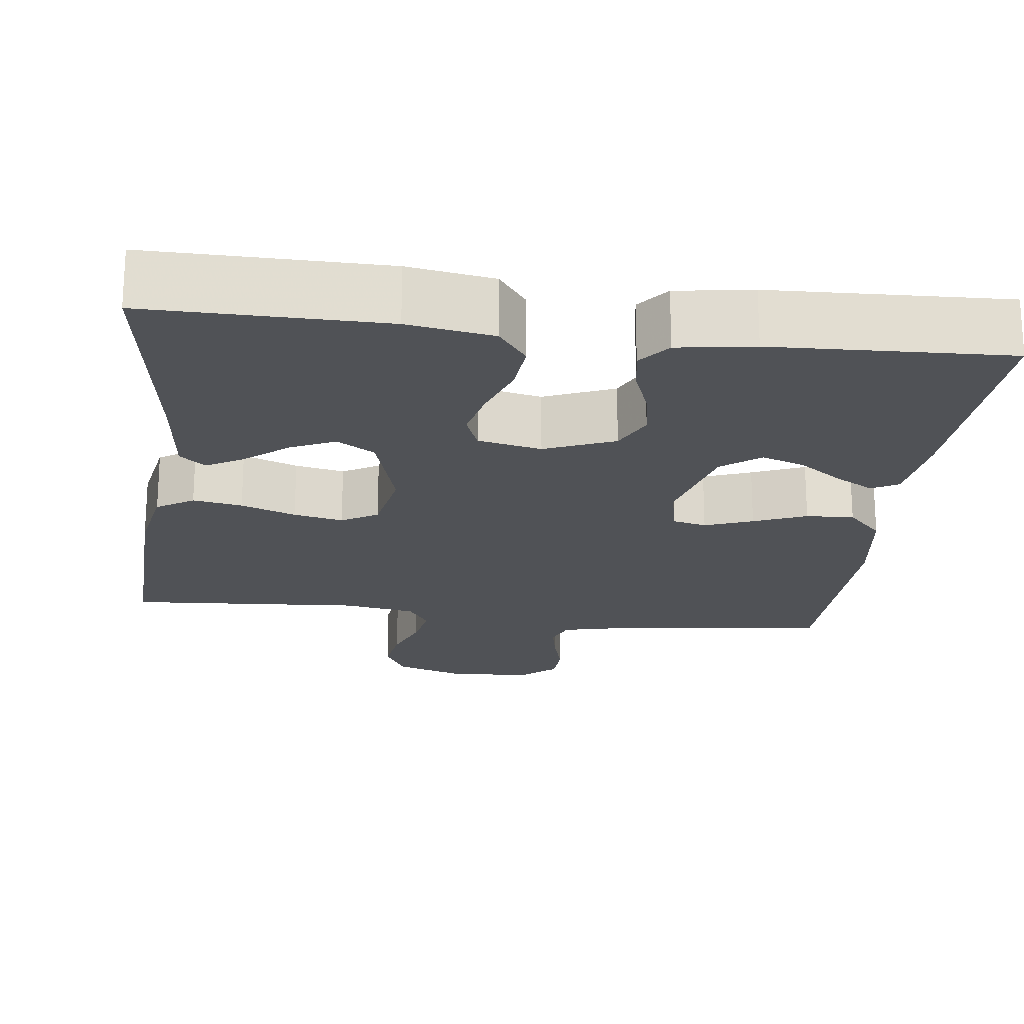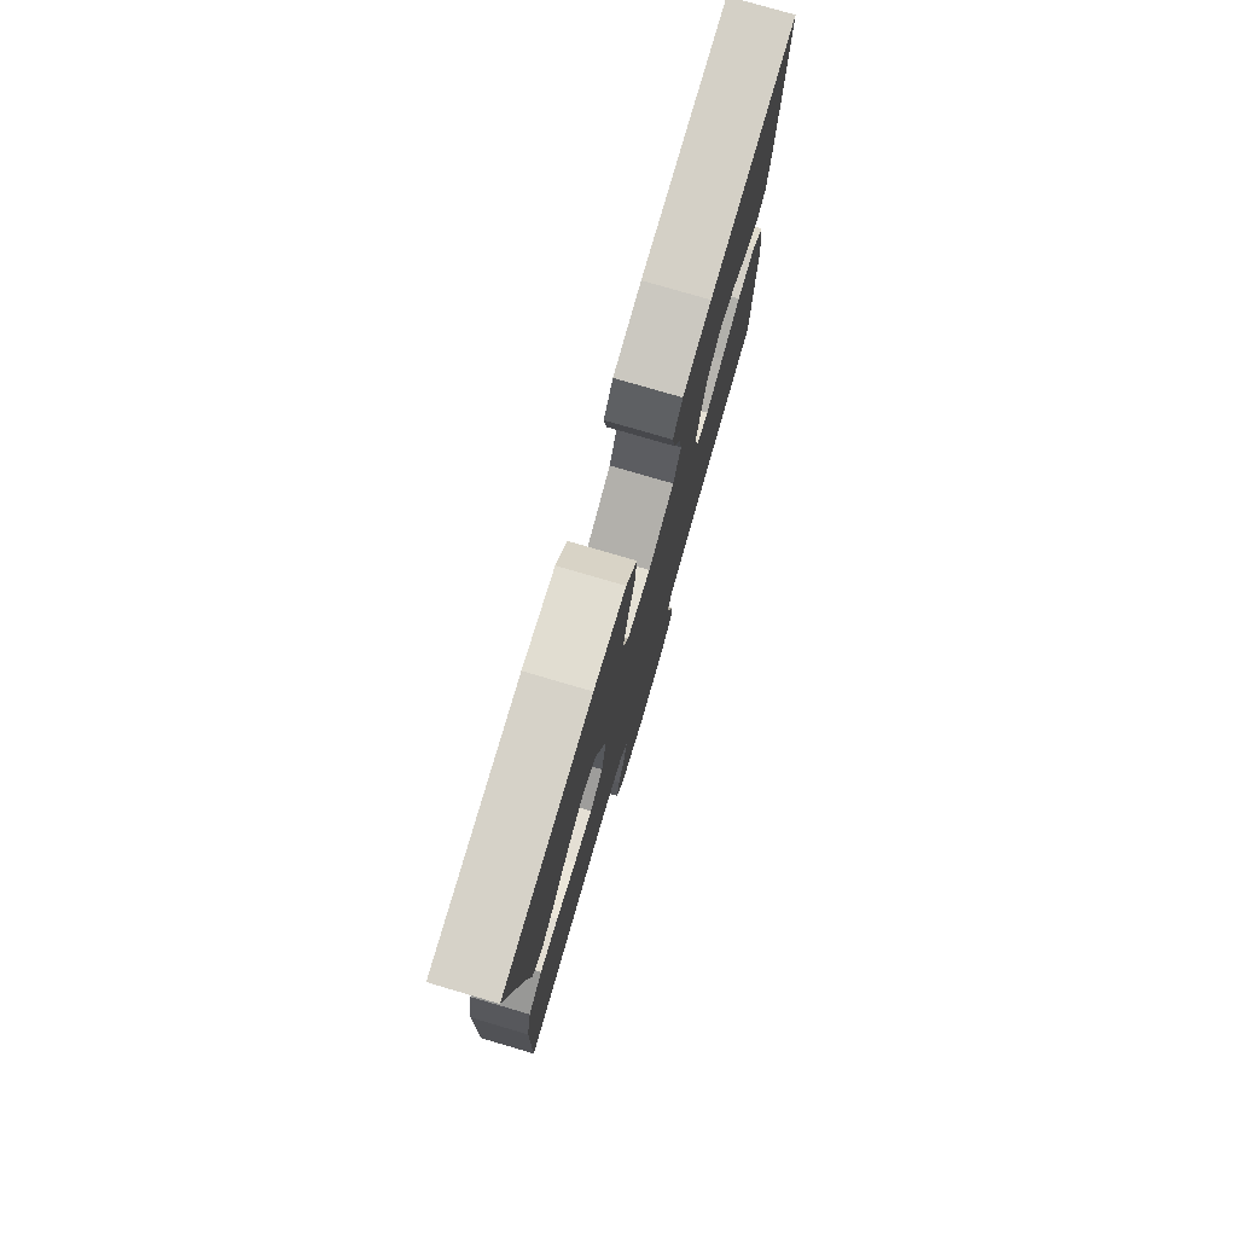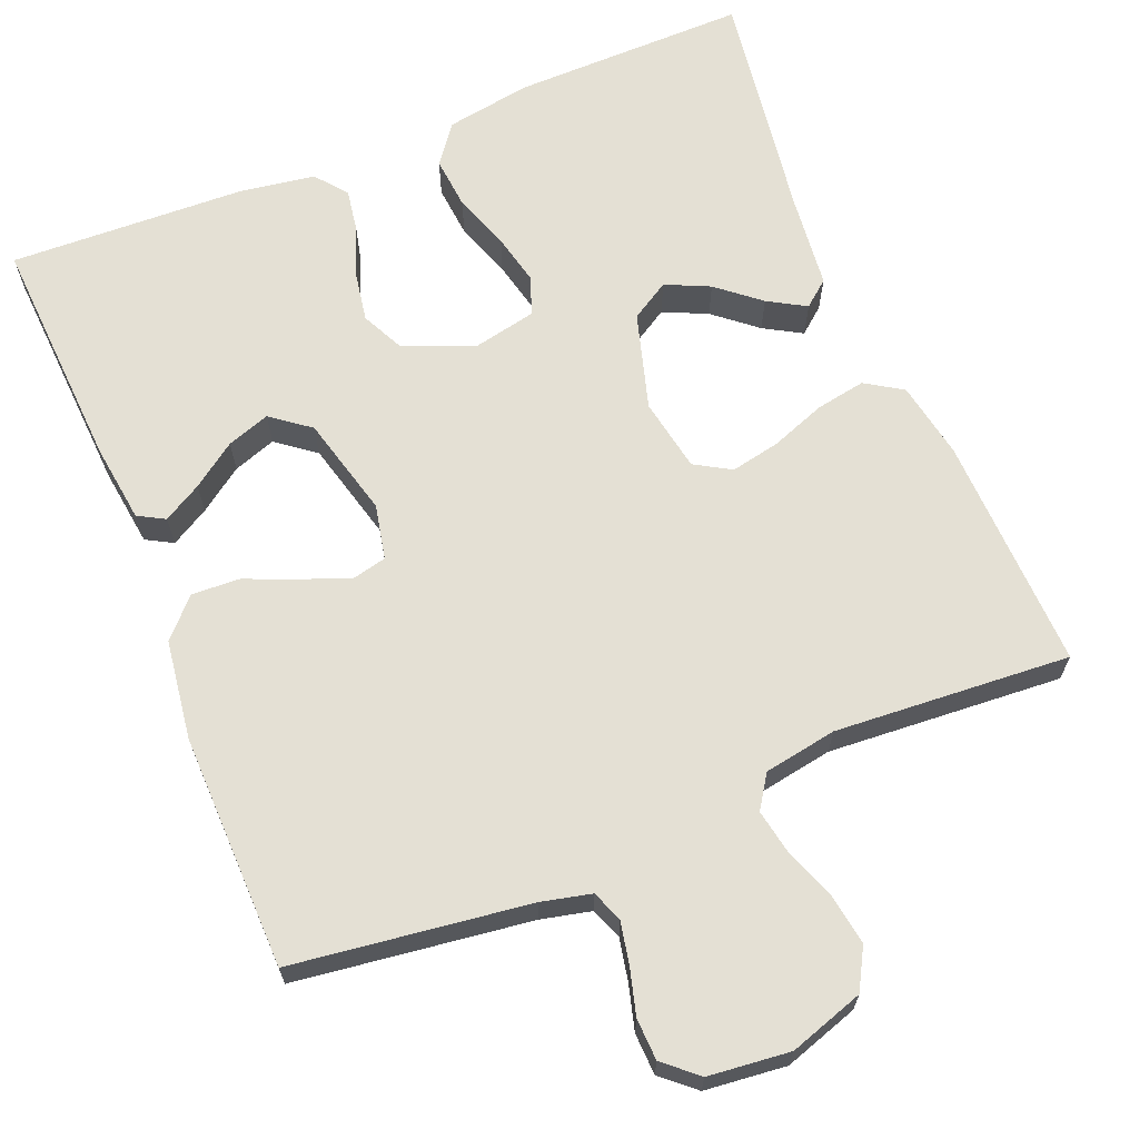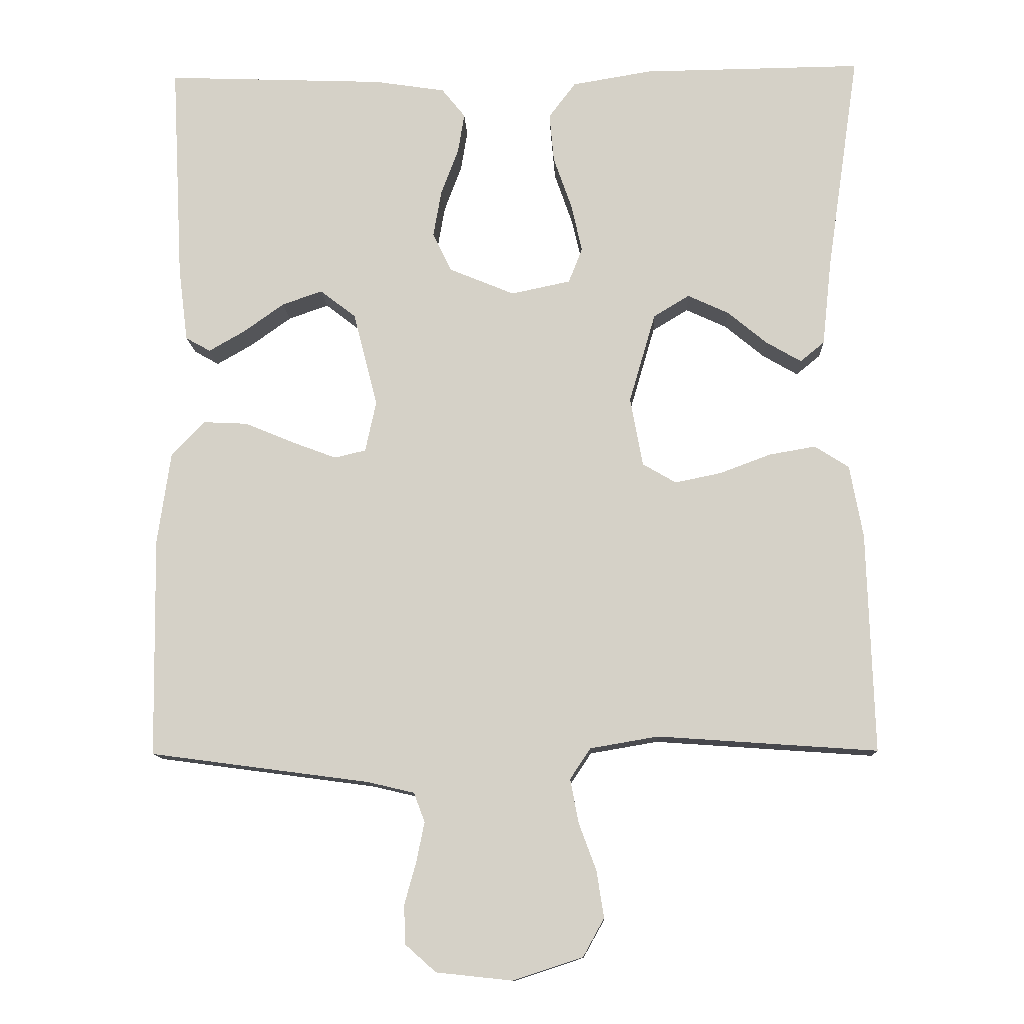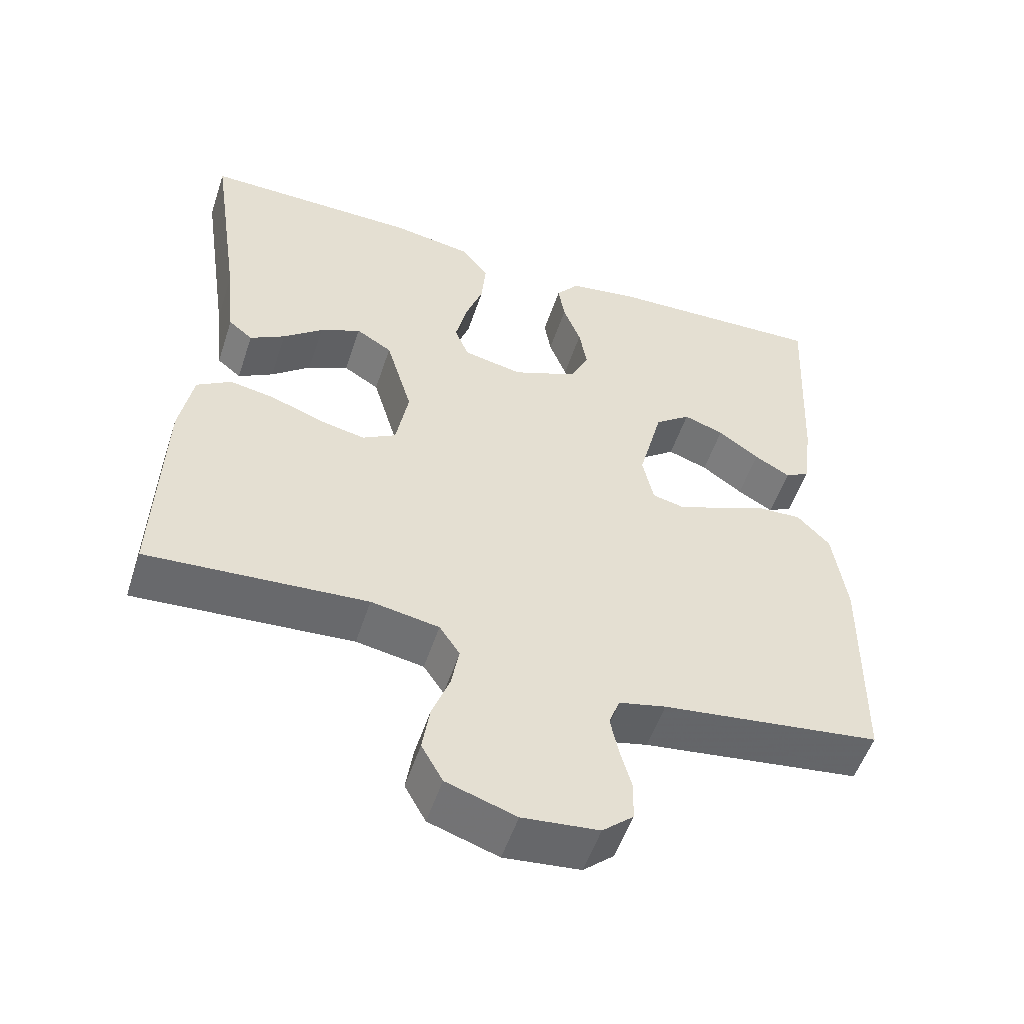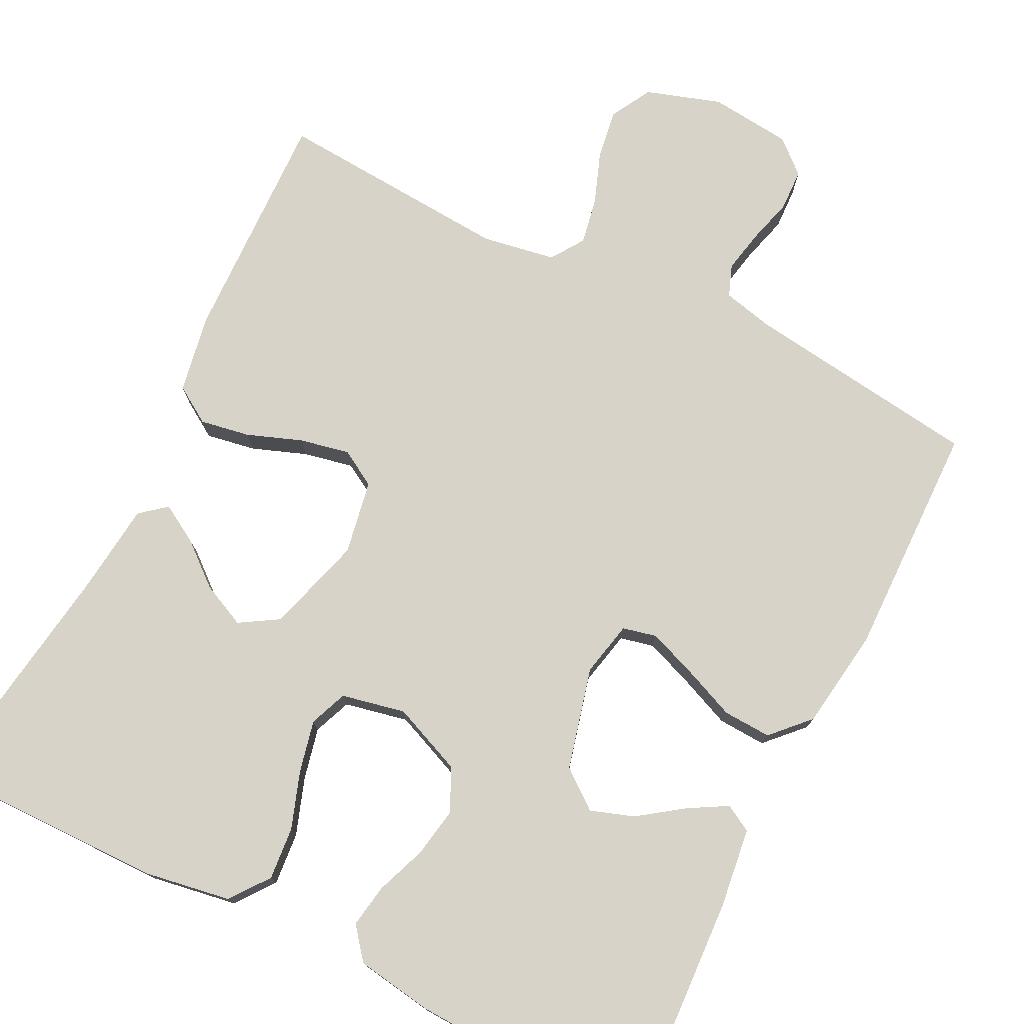
<metadata>
{"format":"obj","ext":"obj","renderer":"f3d","projection":"perspective","resolution":1024,"background":"white","views":[{"elev":-20.7,"azim":-7.1,"up":"+Y"},{"elev":78.3,"azim":-73.7,"up":"+Z"},{"elev":66.0,"azim":157.7,"up":"+Y"},{"elev":-11.9,"azim":-177.5,"up":"+Z"},{"elev":-53.6,"azim":-18.2,"up":"+Z"},{"elev":76.0,"azim":26.6,"up":"+Y"}]}
</metadata>
<code>
v -0.5 0.07 0.5
v -0.2 0.07 0.497
v -0.091 0.07 0.479
v -0.054 0.07 0.43
v -0.06 0.07 0.363
v -0.085 0.07 0.291
v -0.1 0.07 0.225
v -0.081 0.07 0.177
v 0 0.07 0.16
v 0.089 0.07 0.197
v 0.115 0.07 0.251
v 0.104 0.07 0.314
v 0.08 0.07 0.378
v 0.071 0.07 0.433
v 0.103 0.07 0.473
v 0.2 0.07 0.488
v 0.5 0.07 0.5
v 0.484 0.07 0.2
v 0.471 0.07 0.099
v 0.437 0.07 0.08
v 0.388 0.07 0.108
v 0.332 0.07 0.148
v 0.277 0.07 0.167
v 0.228 0.07 0.129
v 0.195 0.07 0
v 0.21 0.07 -0.07
v 0.253 0.07 -0.08
v 0.314 0.07 -0.057
v 0.381 0.07 -0.029
v 0.442 0.07 -0.026
v 0.487 0.07 -0.073
v 0.505 0.07 -0.2
v 0.5 0.07 -0.5
v 0.2 0.07 -0.54
v 0.136 0.07 -0.555
v 0.121 0.07 -0.595
v 0.132 0.07 -0.649
v 0.148 0.07 -0.707
v 0.146 0.07 -0.76
v 0.104 0.07 -0.797
v 0 0.07 -0.808
v -0.095 0.07 -0.777
v -0.124 0.07 -0.725
v -0.114 0.07 -0.661
v -0.09 0.07 -0.596
v -0.079 0.07 -0.537
v -0.107 0.07 -0.495
v -0.2 0.07 -0.479
v -0.5 0.07 -0.5
v -0.491 0.07 -0.2
v -0.473 0.07 -0.101
v -0.426 0.07 -0.071
v -0.363 0.07 -0.082
v -0.293 0.07 -0.108
v -0.23 0.07 -0.121
v -0.184 0.07 -0.094
v -0.167 0.07 0
v -0.203 0.07 0.123
v -0.252 0.07 0.153
v -0.308 0.07 0.127
v -0.362 0.07 0.082
v -0.41 0.07 0.054
v -0.443 0.07 0.081
v -0.456 0.07 0.2
v -0.5 0 0.5
v -0.2 0 0.497
v -0.091 0 0.479
v -0.054 0 0.43
v -0.06 0 0.363
v -0.085 0 0.291
v -0.1 0 0.225
v -0.081 0 0.177
v 0 0 0.16
v 0.089 0 0.197
v 0.115 0 0.251
v 0.104 0 0.314
v 0.08 0 0.378
v 0.071 0 0.433
v 0.103 0 0.473
v 0.2 0 0.488
v 0.5 0 0.5
v 0.484 0 0.2
v 0.471 0 0.099
v 0.437 0 0.08
v 0.388 0 0.108
v 0.332 0 0.148
v 0.277 0 0.167
v 0.228 0 0.129
v 0.195 0 0
v 0.21 0 -0.07
v 0.253 0 -0.08
v 0.314 0 -0.057
v 0.381 0 -0.029
v 0.442 0 -0.026
v 0.487 0 -0.073
v 0.505 0 -0.2
v 0.5 0 -0.5
v 0.2 0 -0.54
v 0.136 0 -0.555
v 0.121 0 -0.595
v 0.132 0 -0.649
v 0.148 0 -0.707
v 0.146 0 -0.76
v 0.104 0 -0.797
v 0 0 -0.808
v -0.095 0 -0.777
v -0.124 0 -0.725
v -0.114 0 -0.661
v -0.09 0 -0.596
v -0.079 0 -0.537
v -0.107 0 -0.495
v -0.2 0 -0.479
v -0.5 0 -0.5
v -0.491 0 -0.2
v -0.473 0 -0.101
v -0.426 0 -0.071
v -0.363 0 -0.082
v -0.293 0 -0.108
v -0.23 0 -0.121
v -0.184 0 -0.094
v -0.167 0 0
v -0.203 0 0.123
v -0.252 0 0.153
v -0.308 0 0.127
v -0.362 0 0.082
v -0.41 0 0.054
v -0.443 0 0.081
v -0.456 0 0.2
f 62 63 64
f 61 62 64
f 60 61 64
f 4 5 6
f 3 4 6
f 2 3 6
f 1 2 6
f 64 1 6
f 60 64 6
f 59 60 6
f 58 59 6 7
f 57 58 7 8
f 56 57 8 9
f 52 53 54
f 51 52 54
f 50 51 54
f 49 50 54
f 48 49 54
f 47 48 54 55
f 46 47 55 56
f 43 44 45
f 42 43 45
f 41 42 45
f 40 41 45
f 39 40 45
f 38 39 45
f 37 38 45
f 36 37 45 46
f 56 9 10
f 46 56 10
f 36 46 10
f 35 36 10
f 32 33 34
f 31 32 34
f 30 31 34
f 29 30 34
f 28 29 34
f 27 28 34 35
f 20 21 22
f 19 20 22
f 18 19 22
f 17 18 22
f 16 17 22
f 15 16 22
f 14 15 22
f 13 14 22
f 12 13 22
f 11 12 22 23
f 10 11 23 24
f 26 27 35
f 25 26 35 10
f 10 24 25
f 128 127 126
f 128 126 125
f 128 125 124
f 70 69 68
f 70 68 67
f 70 67 66
f 70 66 65
f 70 65 128
f 70 128 124
f 70 124 123
f 71 70 123 122
f 72 71 122 121
f 73 72 121 120
f 118 117 116
f 118 116 115
f 118 115 114
f 118 114 113
f 118 113 112
f 119 118 112 111
f 120 119 111 110
f 109 108 107
f 109 107 106
f 109 106 105
f 109 105 104
f 109 104 103
f 109 103 102
f 109 102 101
f 110 109 101 100
f 74 73 120
f 74 120 110
f 74 110 100
f 74 100 99
f 98 97 96
f 98 96 95
f 98 95 94
f 98 94 93
f 98 93 92
f 99 98 92 91
f 86 85 84
f 86 84 83
f 86 83 82
f 86 82 81
f 86 81 80
f 86 80 79
f 86 79 78
f 86 78 77
f 86 77 76
f 87 86 76 75
f 88 87 75 74
f 99 91 90
f 74 99 90 89
f 89 88 74
f 1 65 66 2
f 2 66 67 3
f 3 67 68 4
f 4 68 69 5
f 5 69 70 6
f 6 70 71 7
f 7 71 72 8
f 8 72 73 9
f 9 73 74 10
f 10 74 75 11
f 11 75 76 12
f 12 76 77 13
f 13 77 78 14
f 14 78 79 15
f 15 79 80 16
f 16 80 81 17
f 17 81 82 18
f 18 82 83 19
f 19 83 84 20
f 20 84 85 21
f 21 85 86 22
f 22 86 87 23
f 23 87 88 24
f 24 88 89 25
f 25 89 90 26
f 26 90 91 27
f 27 91 92 28
f 28 92 93 29
f 29 93 94 30
f 30 94 95 31
f 31 95 96 32
f 32 96 97 33
f 33 97 98 34
f 34 98 99 35
f 35 99 100 36
f 36 100 101 37
f 37 101 102 38
f 38 102 103 39
f 39 103 104 40
f 40 104 105 41
f 41 105 106 42
f 42 106 107 43
f 43 107 108 44
f 44 108 109 45
f 45 109 110 46
f 46 110 111 47
f 47 111 112 48
f 48 112 113 49
f 49 113 114 50
f 50 114 115 51
f 51 115 116 52
f 52 116 117 53
f 53 117 118 54
f 54 118 119 55
f 55 119 120 56
f 56 120 121 57
f 57 121 122 58
f 58 122 123 59
f 59 123 124 60
f 60 124 125 61
f 61 125 126 62
f 62 126 127 63
f 63 127 128 64
f 64 128 65 1

</code>
